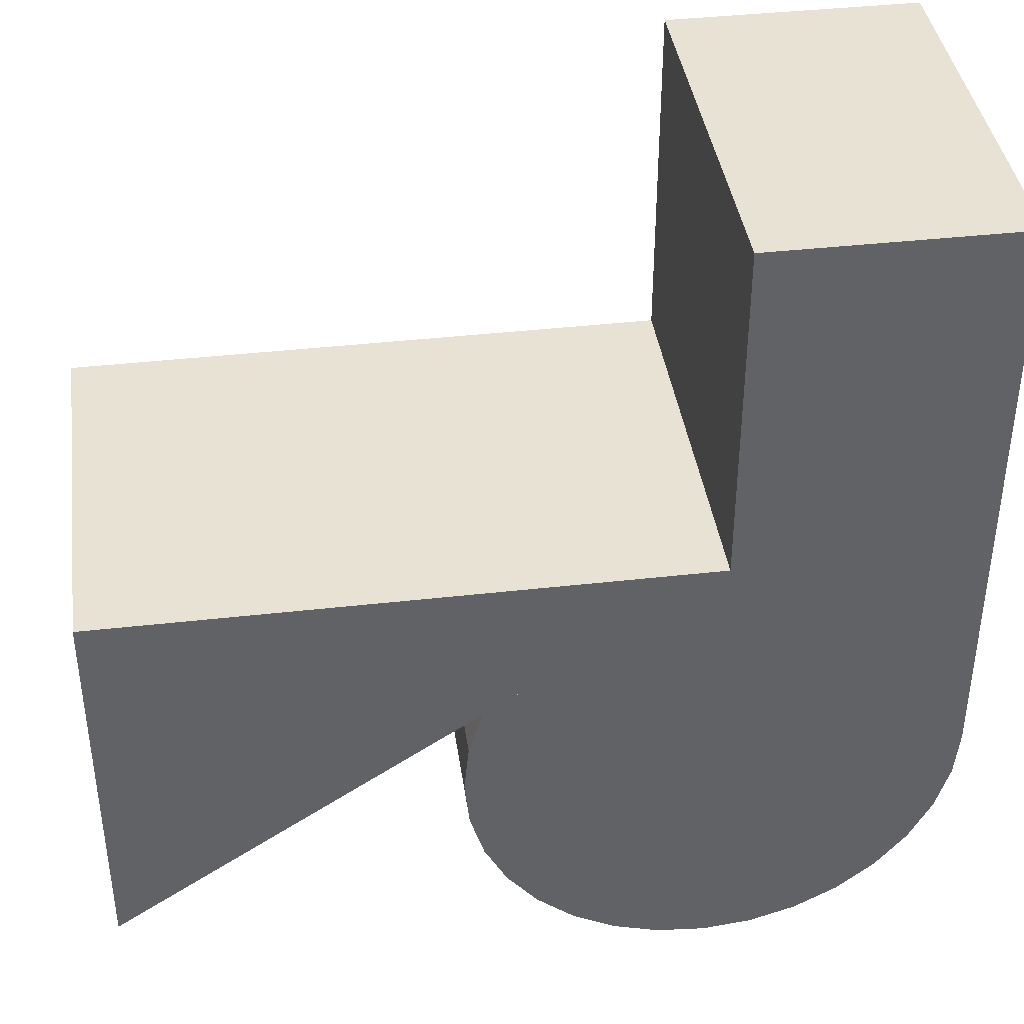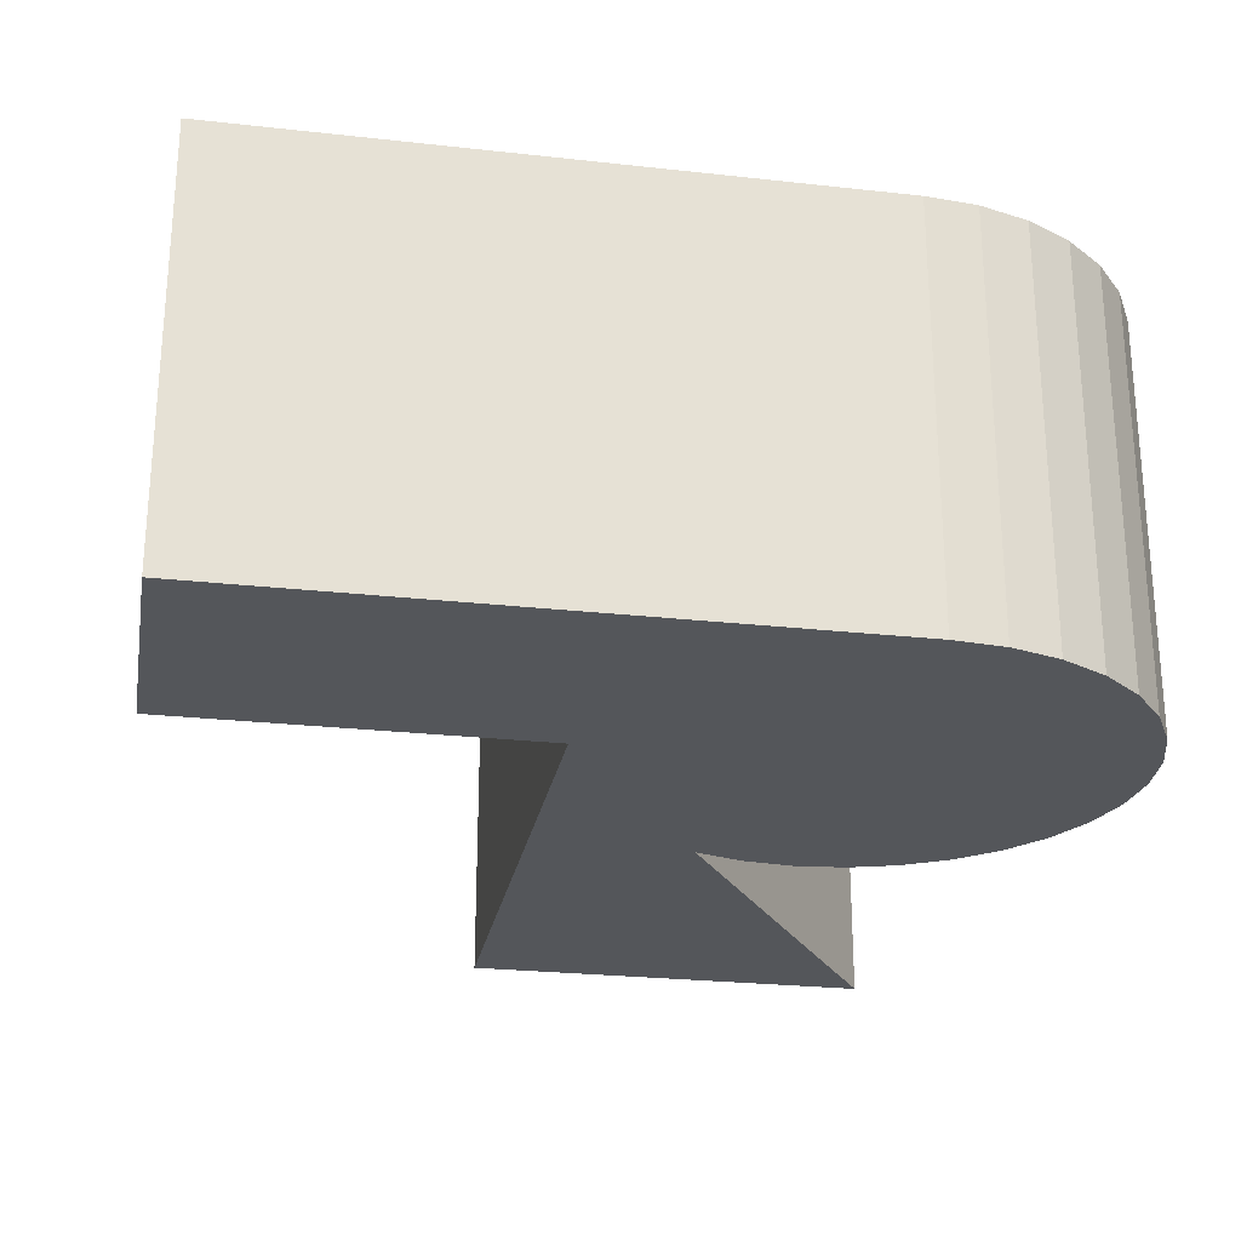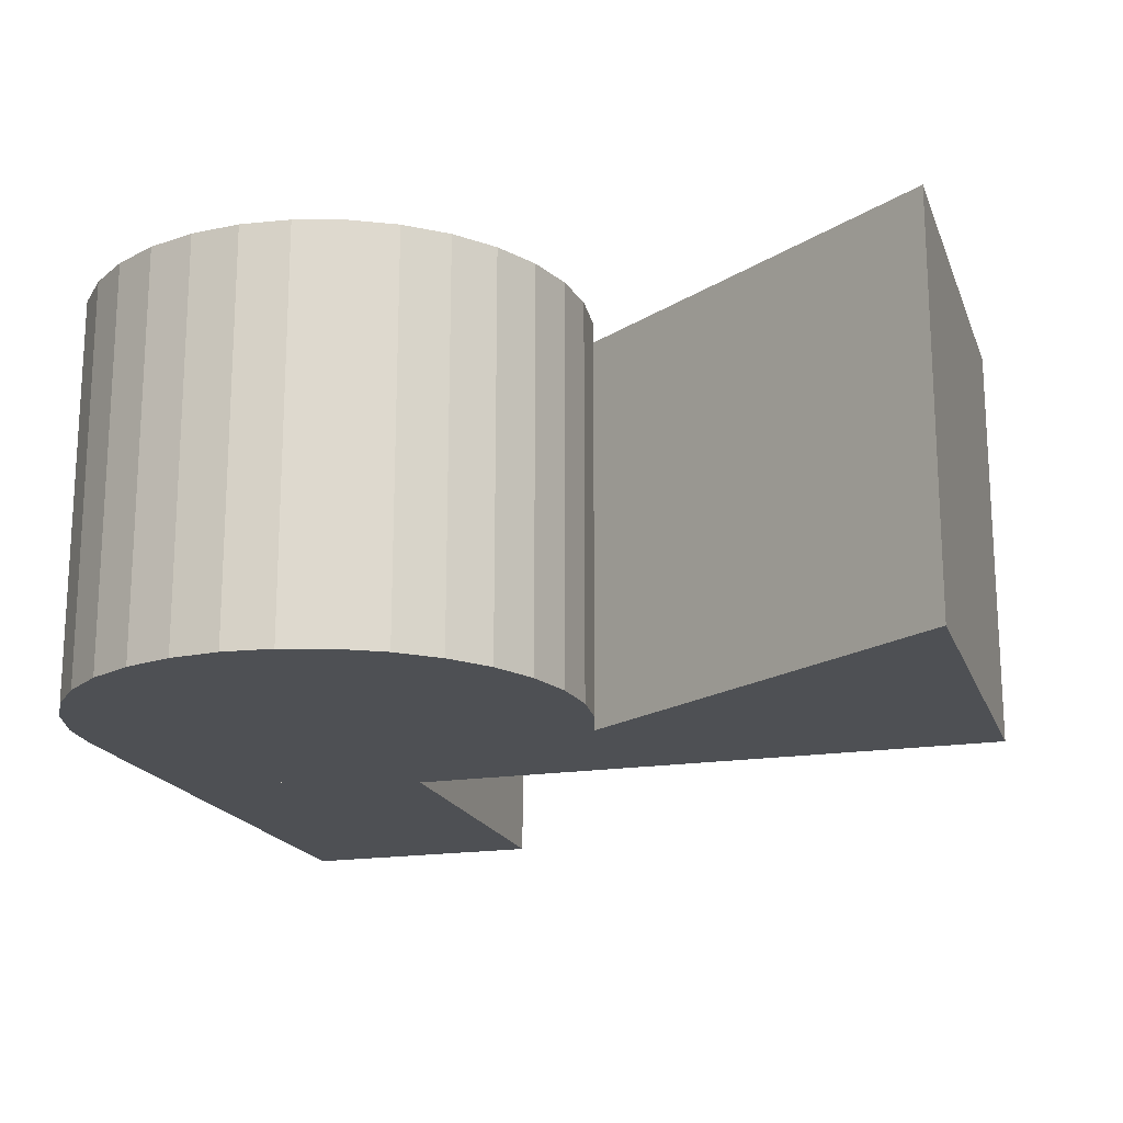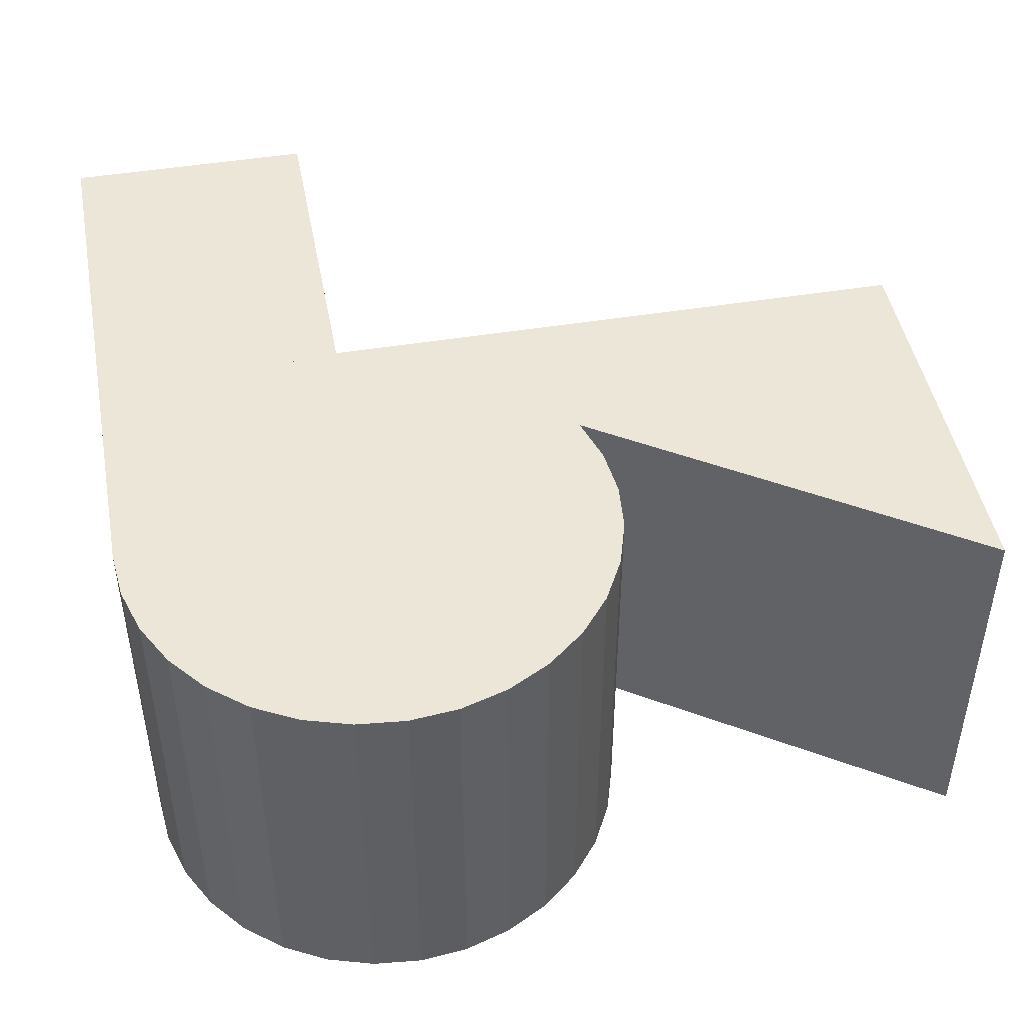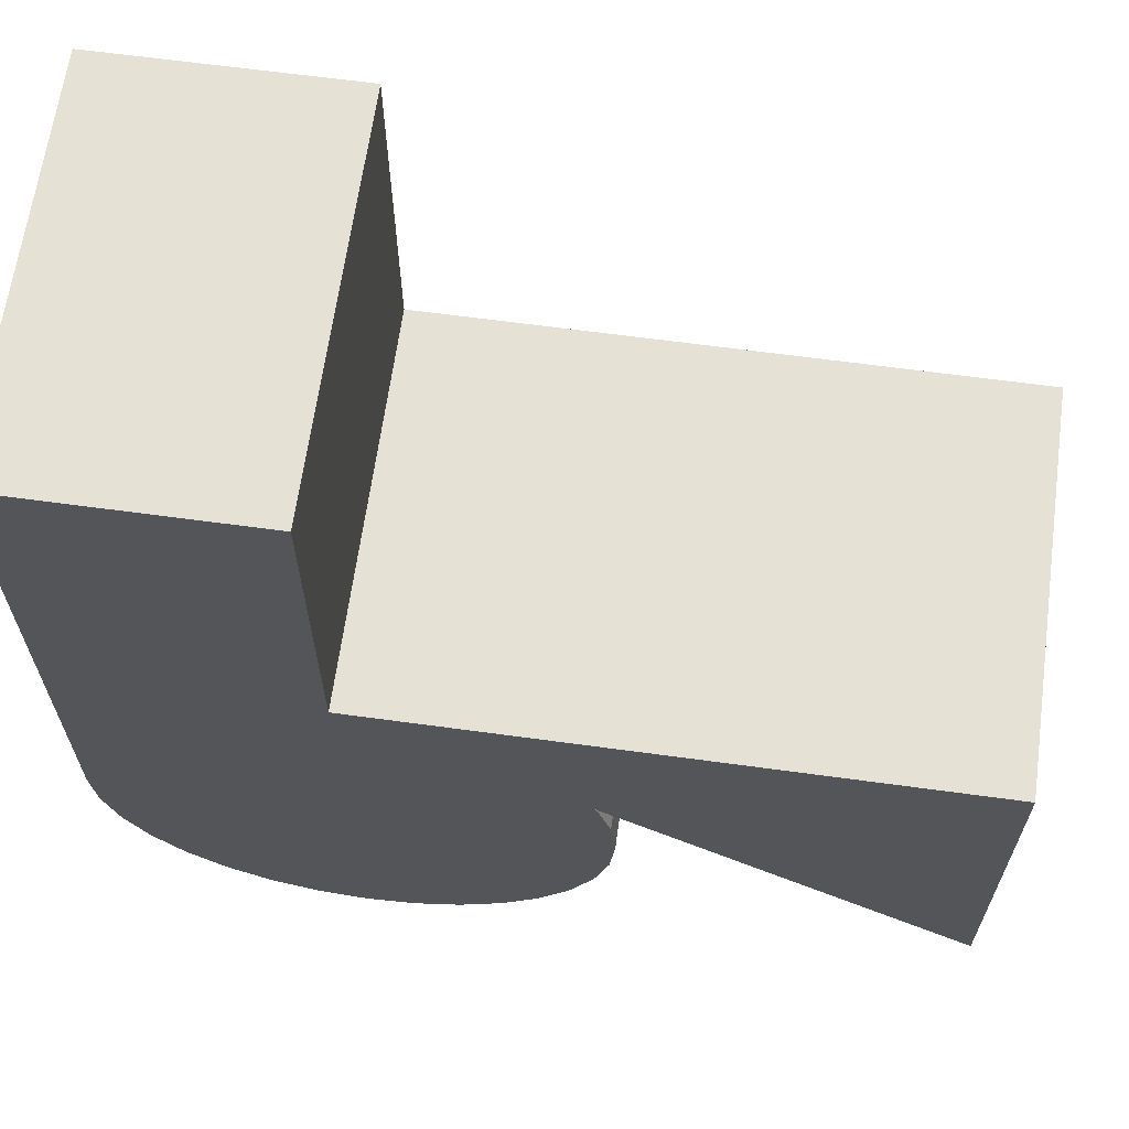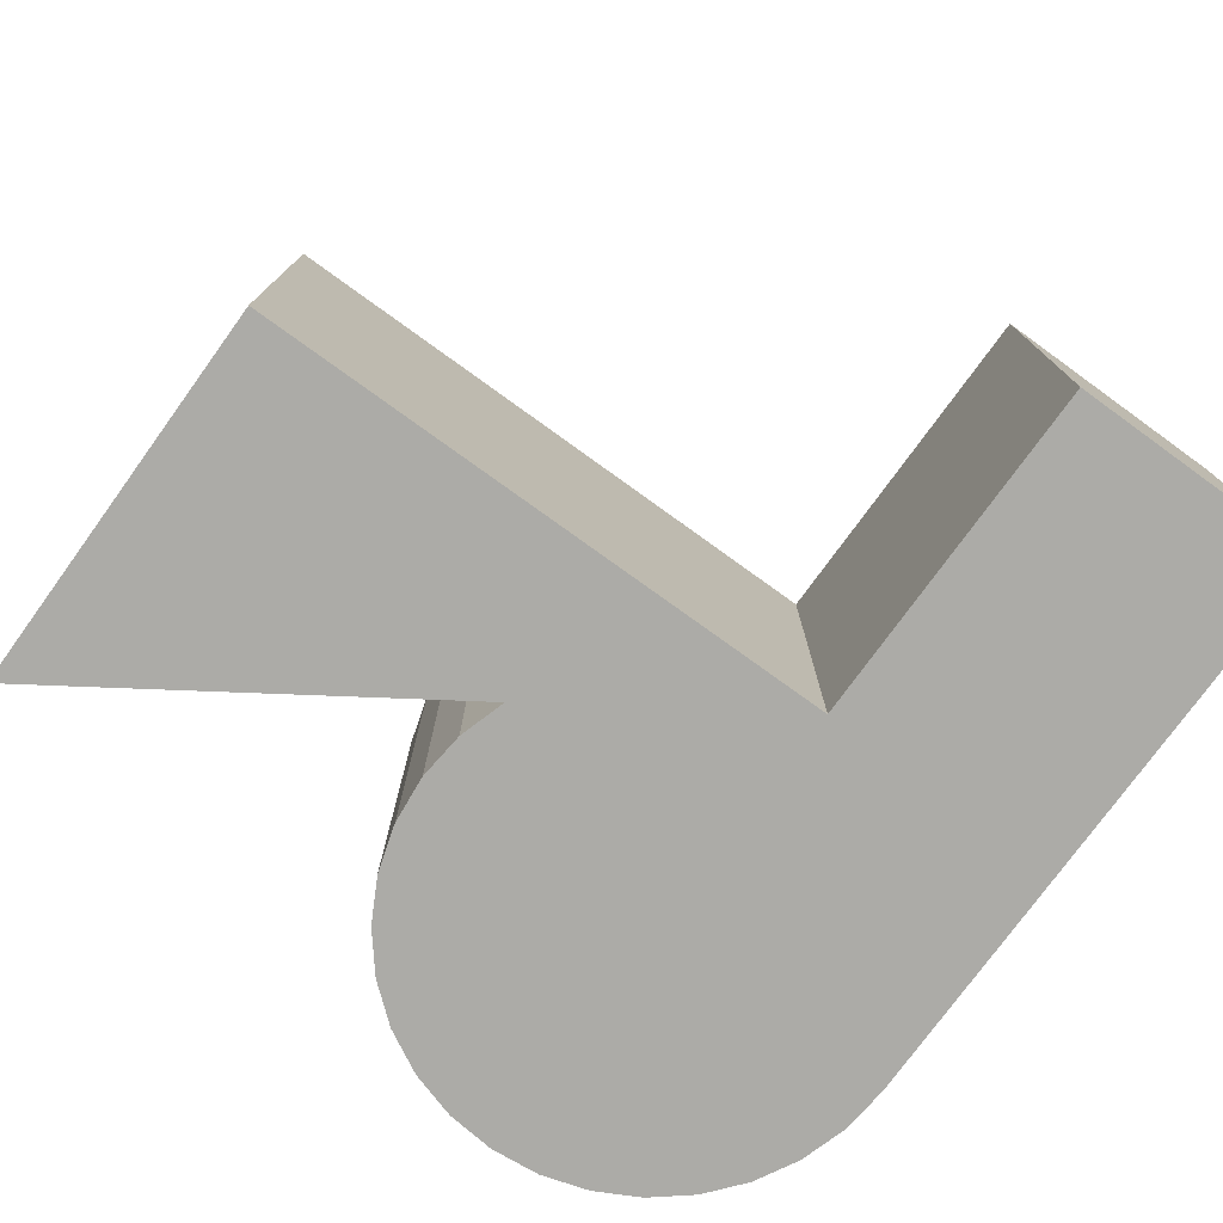
<metadata>
{"format":"obj","ext":"obj","renderer":"f3d","projection":"perspective","resolution":1024,"background":"white","views":[{"elev":39.9,"azim":172.0,"up":"+Y"},{"elev":-25.4,"azim":-100.2,"up":"+Z"},{"elev":-18.5,"azim":16.7,"up":"+Z"},{"elev":46.5,"azim":-10.6,"up":"+Z"},{"elev":64.7,"azim":7.8,"up":"+Y"},{"elev":-76.2,"azim":144.1,"up":"+Z"}]}
</metadata>
<code>
o 円柱.002
v -2e-06 50 20
v -0 50 -20
v 60 10 20
v 60 50 20
v 60 50 -20
v 60 10 -20
v 57.9 50 20
v 57.9 50 -20
v -2e-06 50 20
v 60 10 20
v 60 10 -20
v -0 50 -20
v -2e-06 50 17.94
v 60 50 17.94
v 60 10 17.94
v 57.9 50 17.94
v 60 10 17.94
v -2e-06 50 17.94
v -0 50 -17.79
v 60 10 -17.79
v 60 50 -17.79
v 57.9 50 -17.79
v 60 10 -17.79
v -0 50 -17.79
v 25 25 20
v 25 25 -20
v 24.52 29.88 20
v 24.52 29.88 -20
v 23.1 34.57 20
v 23.1 34.57 -20
v 20.79 38.89 20
v 20.79 38.89 -20
v 17.68 42.68 20
v 17.68 42.68 -20
v 13.89 45.79 20
v 13.89 45.79 -20
v 9.567 48.1 20
v 9.567 48.1 -20
v 4.877 49.52 20
v 4.877 49.52 -20
v -2e-06 50 20
v -0 50 -20
v -4.877 49.52 20
v -4.877 49.52 -20
v -9.567 48.1 20
v -9.567 48.1 -20
v -13.89 45.79 20
v -13.89 45.79 -20
v -17.68 42.68 20
v -17.68 42.68 -20
v -20.79 38.89 20
v -20.79 38.89 -20
v -23.1 34.57 20
v -23.1 34.57 -20
v -24.52 29.88 20
v -24.52 29.88 -20
v -25 25 20
v -25 25 -20
v -24.52 20.12 20
v -24.52 20.12 -20
v -23.1 15.43 20
v -23.1 15.43 -20
v -20.79 11.11 20
v -20.79 11.11 -20
v -17.68 7.322 20
v -17.68 7.322 -20
v -13.89 4.213 20
v -13.89 4.213 -20
v -9.567 1.903 20
v -9.567 1.903 -20
v -4.877 0.4804 20
v -4.877 0.4804 -20
v 0 2e-06 20
v 2e-06 2e-06 -20
v 4.877 0.4804 20
v 4.877 0.4804 -20
v 9.567 1.903 20
v 9.567 1.903 -20
v 13.89 4.213 20
v 13.89 4.213 -20
v 17.68 7.322 20
v 17.68 7.322 -20
v 20.79 11.11 20
v 20.79 11.11 -20
v 23.1 15.43 20
v 23.1 15.43 -20
v 24.52 20.12 20
v 24.52 20.12 -20
v 25 25 17.62
v 24.52 29.88 17.62
v 23.1 34.57 17.62
v 20.79 38.89 17.62
v 17.68 42.68 17.62
v 13.89 45.79 17.62
v 9.567 48.1 17.62
v 4.877 49.52 17.62
v -2e-06 50 17.62
v -4.877 49.52 17.62
v -9.567 48.1 17.62
v -13.89 45.79 17.62
v -17.68 42.68 17.62
v -20.79 38.89 17.62
v -23.1 34.57 17.62
v -24.52 29.88 17.62
v -25 25 17.62
v -24.52 20.12 17.62
v -23.1 15.43 17.62
v -20.79 11.11 17.62
v -17.68 7.322 17.62
v -13.89 4.213 17.62
v -9.567 1.903 17.62
v -4.877 0.4804 17.62
v 0 2e-06 17.62
v 4.877 0.4804 17.62
v 9.567 1.903 17.62
v 13.89 4.213 17.62
v 17.68 7.322 17.62
v 20.79 11.11 17.62
v 23.1 15.43 17.62
v 24.52 20.12 17.62
v 25 25 -18.42
v 24.52 29.88 -18.42
v 23.1 34.57 -18.42
v 20.79 38.89 -18.42
v 17.68 42.68 -18.42
v 13.89 45.79 -18.42
v 9.567 48.1 -18.42
v 4.877 49.52 -18.42
v -0 50 -18.42
v -4.877 49.52 -18.42
v -9.567 48.1 -18.42
v -13.89 45.79 -18.42
v -17.68 42.68 -18.42
v -20.79 38.89 -18.42
v -23.1 34.57 -18.42
v -24.52 29.88 -18.42
v -25 25 -18.42
v -24.52 20.12 -18.42
v -23.1 15.43 -18.42
v -20.79 11.11 -18.42
v -17.68 7.322 -18.42
v -13.89 4.213 -18.42
v -9.567 1.903 -18.42
v -4.877 0.4804 -18.42
v 2e-06 2e-06 -18.42
v 4.877 0.4804 -18.42
v 9.567 1.903 -18.42
v 13.89 4.213 -18.42
v 17.68 7.322 -18.42
v 20.79 11.11 -18.42
v 23.1 15.43 -18.42
v 24.52 20.12 -18.42
v -25 25 20
v -25 25 -20
v -25 85 20
v 0 48.25 20
v -0 48.25 -20
v -0 85 20
v -1e-06 85 -20
v -25 85 -20
v -23.99 25 20
v -23.99 85 20
v -23.99 85 -20
v -23.99 25 -20
v -1.104 48.25 20
v -1.104 85 -20
v -1.104 85 20
v -1.104 48.25 -20
v -25 25 18.53
v 0 48.25 18.53
v -0 85 18.53
v -25 85 18.53
v -23.99 85 18.53
v -1.104 85 18.53
v -0 48.25 -18.35
v -25 85 -18.35
v -25 25 -18.35
v -1e-06 85 -18.35
v -23.99 85 -18.35
v -1.104 85 -18.35
v -25 49.14 20
v -0 49.14 20
v -0 49.14 -20
v -25 49.14 -20
v -23.99 49.14 -20
v -23.99 49.14 20
v -1.104 49.14 20
v -1.104 49.14 -20
v -0 49.14 18.53
v -25 49.14 18.53
v -0 49.14 -18.35
v -25 49.14 -18.35
f 13 15 3 1
f 18 13 1 9
f 9 10 4 7
f 17 14 4 10
f 11 12 8 5
f 14 16 7 4
f 6 2 12 11
f 15 17 10 3
f 1 3 10 9
f 16 18 9 7
f 22 24 18 16
f 20 23 17 15
f 21 22 16 14
f 23 21 14 17
f 24 19 13 18
f 19 20 15 13
f 2 6 20 19
f 12 2 19 24
f 11 5 21 23
f 5 8 22 21
f 6 11 23 20
f 8 12 24 22
f 121 26 28 122
f 122 28 30 123
f 123 30 32 124
f 124 32 34 125
f 125 34 36 126
f 126 36 38 127
f 127 38 40 128
f 128 40 42 129
f 129 42 44 130
f 130 44 46 131
f 131 46 48 132
f 132 48 50 133
f 133 50 52 134
f 134 52 54 135
f 135 54 56 136
f 136 56 58 137
f 137 58 60 138
f 138 60 62 139
f 139 62 64 140
f 140 64 66 141
f 141 66 68 142
f 142 68 70 143
f 143 70 72 144
f 144 72 74 145
f 145 74 76 146
f 146 76 78 147
f 147 78 80 148
f 148 80 82 149
f 149 82 84 150
f 150 84 86 151
f 28 26 88 86 84 82 80 78 76 74 72 70 68 66 64 62 60 58 56 54 52 50 48 46 44 42 40 38 36 34 32 30
f 151 86 88 152
f 152 88 26 121
f 25 27 29 31 33 35 37 39 41 43 45 47 49 51 53 55 57 59 61 63 65 67 69 71 73 75 77 79 81 83 85 87
f 87 120 89 25
f 85 119 120 87
f 83 118 119 85
f 81 117 118 83
f 79 116 117 81
f 77 115 116 79
f 75 114 115 77
f 73 113 114 75
f 71 112 113 73
f 69 111 112 71
f 67 110 111 69
f 65 109 110 67
f 63 108 109 65
f 61 107 108 63
f 59 106 107 61
f 57 105 106 59
f 55 104 105 57
f 53 103 104 55
f 51 102 103 53
f 49 101 102 51
f 47 100 101 49
f 45 99 100 47
f 43 98 99 45
f 41 97 98 43
f 39 96 97 41
f 37 95 96 39
f 35 94 95 37
f 33 93 94 35
f 31 92 93 33
f 29 91 92 31
f 27 90 91 29
f 25 89 90 27
f 120 152 121 89
f 119 151 152 120
f 118 150 151 119
f 117 149 150 118
f 116 148 149 117
f 115 147 148 116
f 114 146 147 115
f 113 145 146 114
f 112 144 145 113
f 111 143 144 112
f 110 142 143 111
f 109 141 142 110
f 108 140 141 109
f 107 139 140 108
f 106 138 139 107
f 105 137 138 106
f 104 136 137 105
f 103 135 136 104
f 102 134 135 103
f 101 133 134 102
f 100 132 133 101
f 99 131 132 100
f 98 130 131 99
f 97 129 130 98
f 96 128 129 97
f 95 127 128 96
f 94 126 127 95
f 93 125 126 94
f 92 124 125 93
f 91 123 124 92
f 90 122 123 91
f 89 121 122 90
f 192 176 160 184
f 186 162 155 181
f 189 171 158 182
f 173 172 155 162
f 188 166 159 183
f 184 160 163 185
f 174 173 162 167
f 187 167 162 186
f 182 158 167 187
f 171 174 167 158
f 185 163 166 188
f 178 180 174 171
f 180 179 173 174
f 179 176 172 173
f 191 178 171 189
f 181 155 172 190
f 183 159 178 191
f 163 160 176 179
f 166 163 179 180
f 159 166 180 178
f 190 172 176 192
f 169 190 192 177
f 157 183 191 175
f 153 181 190 169
f 175 191 189 170
f 164 185 188 168
f 156 182 187 165
f 165 187 186 161
f 154 184 185 164
f 168 188 183 157
f 170 189 182 156
f 161 186 181 153
f 177 192 184 154

</code>
